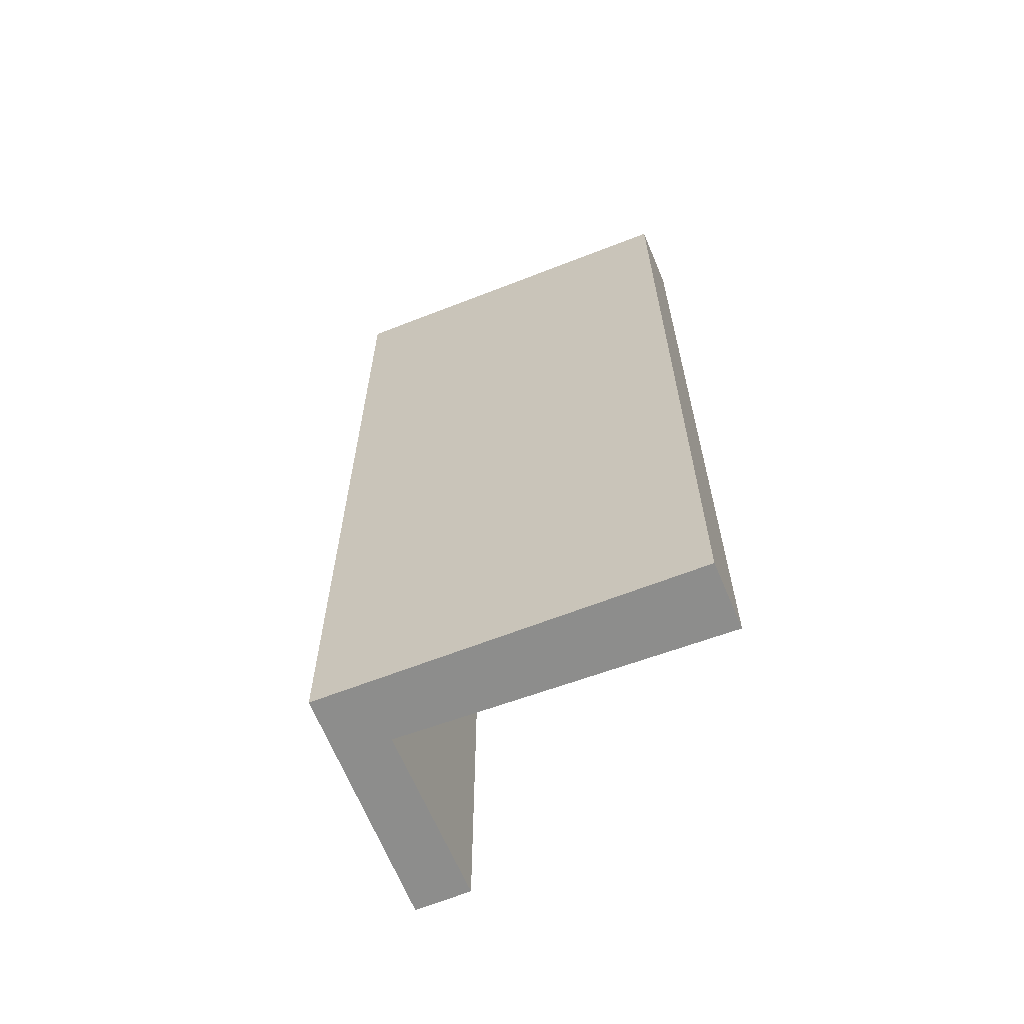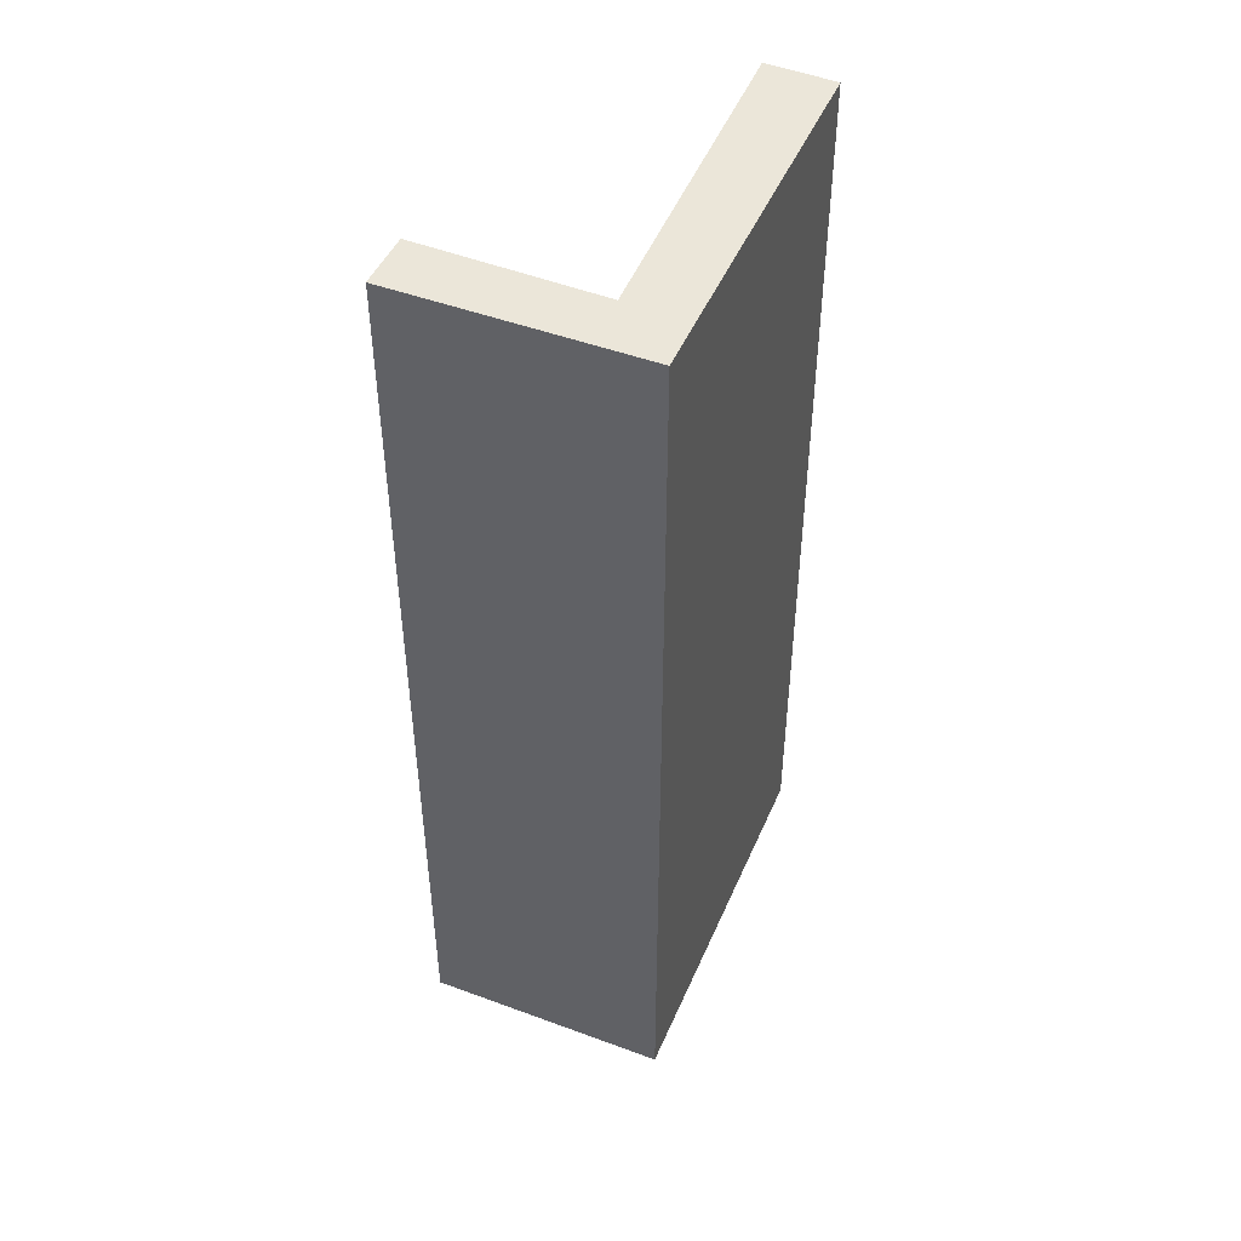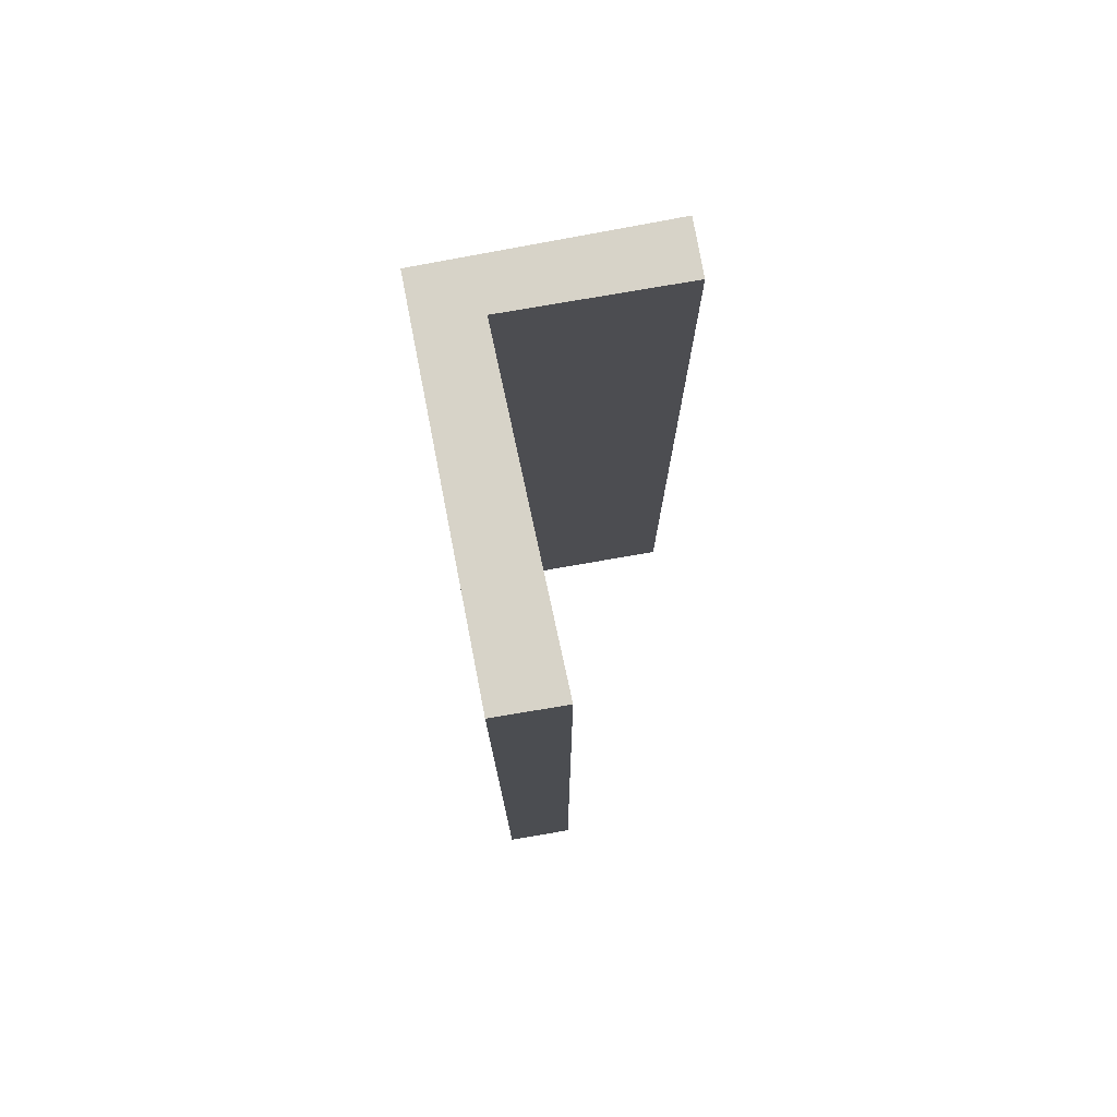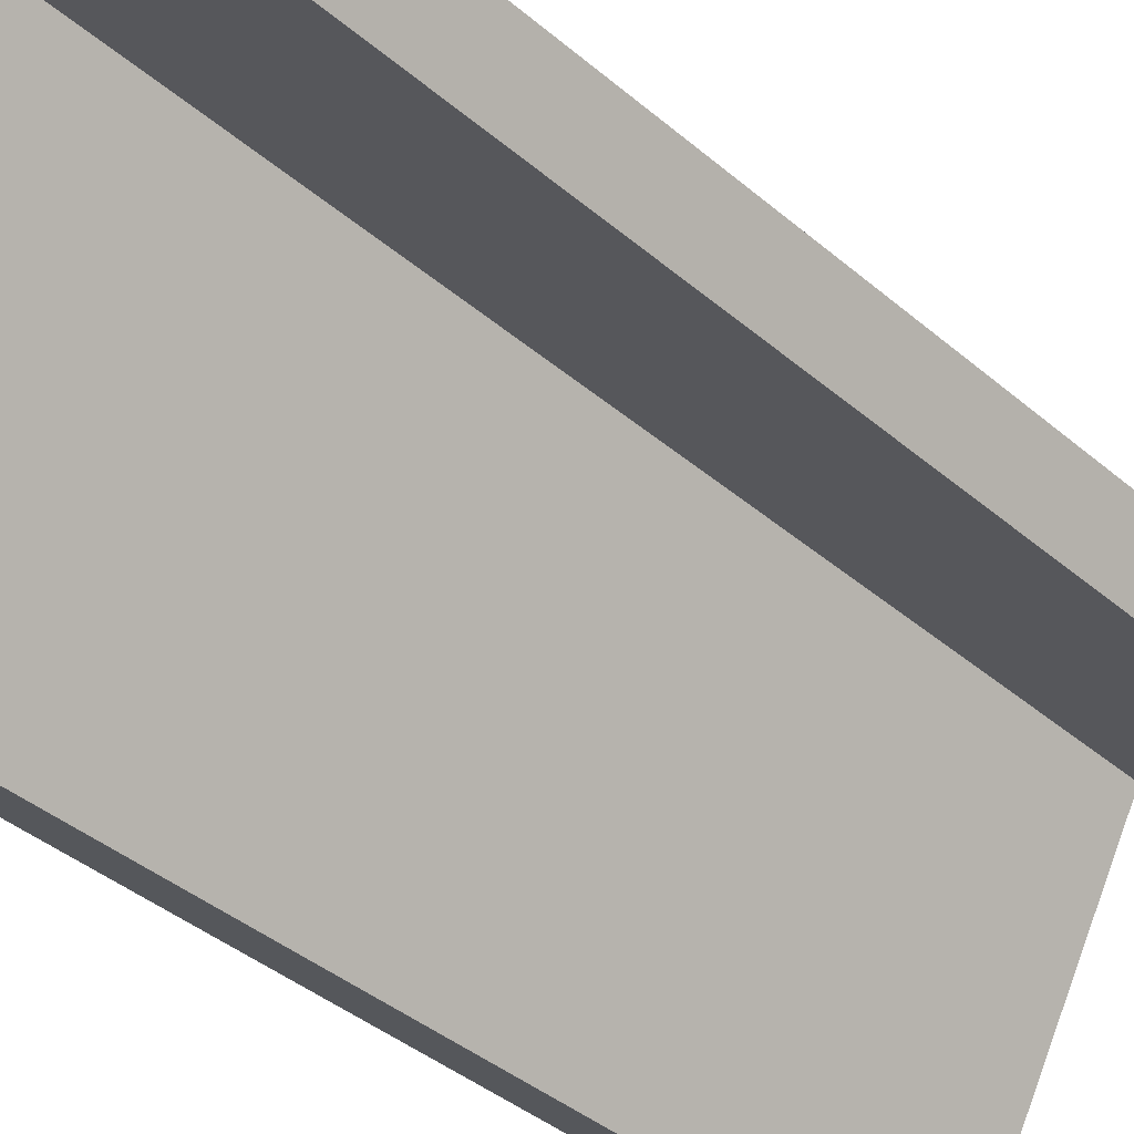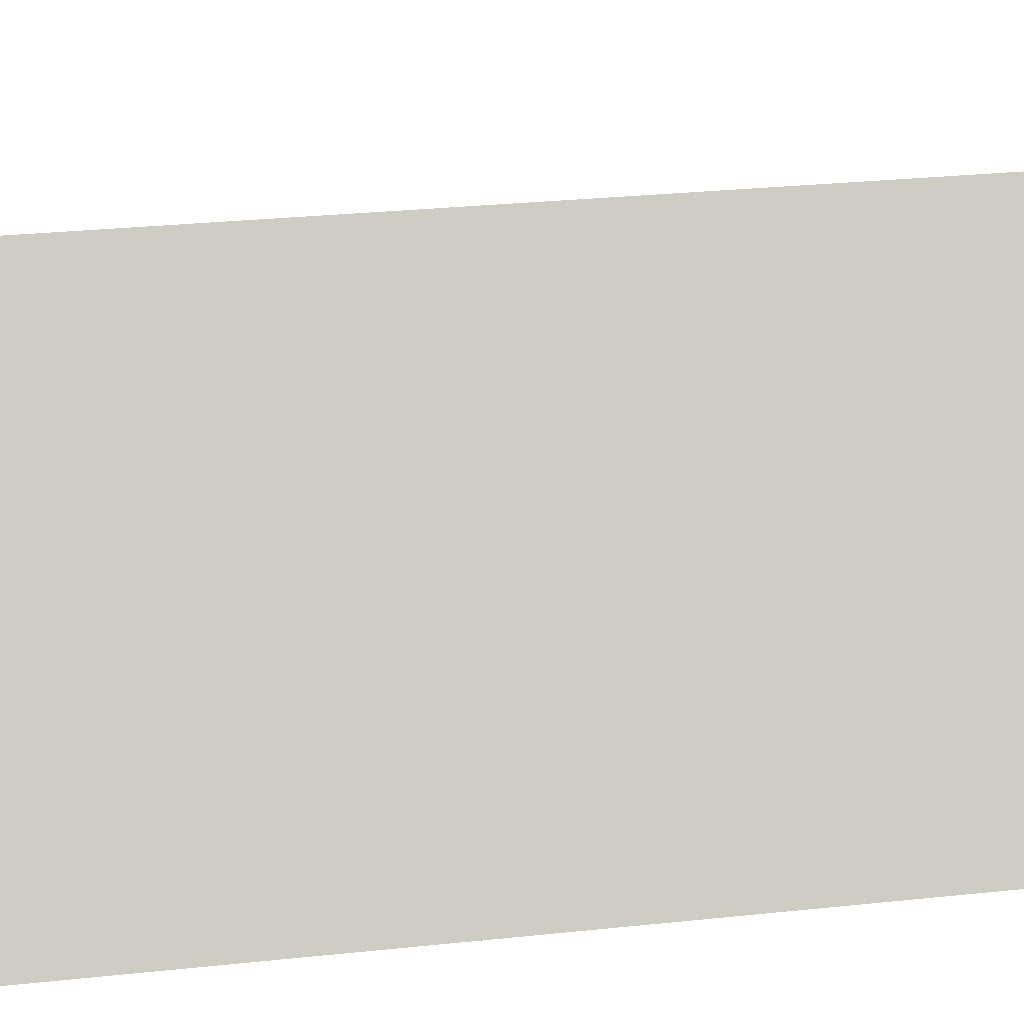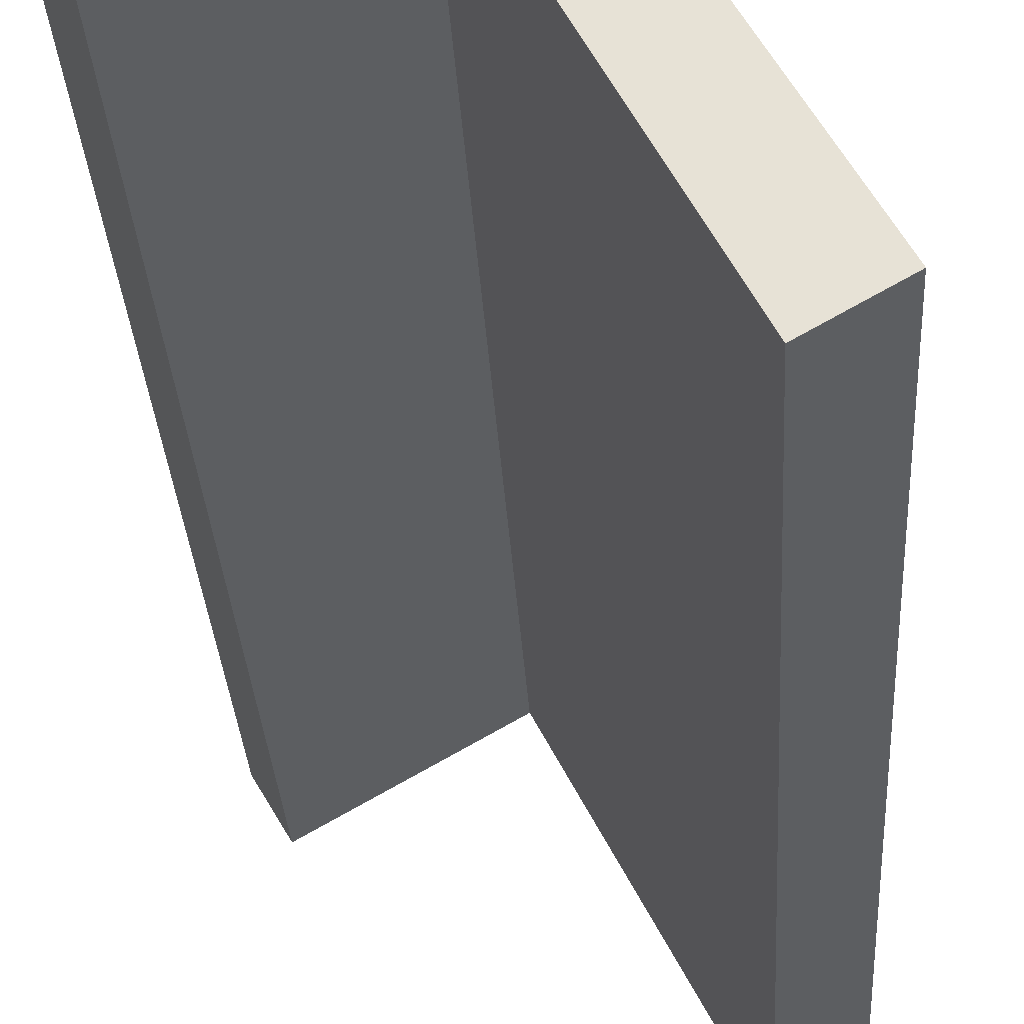
<metadata>
{"format":"obj","ext":"obj","renderer":"f3d","projection":"perspective","resolution":1024,"background":"white","views":[{"elev":-64.4,"azim":82.6,"up":"+Y"},{"elev":47.8,"azim":-6.3,"up":"+Y"},{"elev":76.5,"azim":140.1,"up":"+Y"},{"elev":-37.6,"azim":-137.9,"up":"+Z"},{"elev":24.3,"azim":79.5,"up":"+Z"},{"elev":-28.8,"azim":3.1,"up":"+Z"}]}
</metadata>
<code>
v  0 5.224 3.199e-16
v  1.023 5.224 0.228
v  0.157 5.224 -0.272
v  1.183 5.224 0.653
v  2.198 5.224 -1.186
v  1.867 5.224 -1.38
v  2.198 7.262e-17 -1.186
v  1.867 8.45e-17 -1.38
v  1.023 -1.396e-17 0.228
v  0.157 1.666e-17 -0.272
v  0 0 0
v  1.183 -3.998e-17 0.653
g defaultobject
f 1 2 3
f 2 1 4
f 2 5 6
f 5 2 4
f 7 6 5
f 6 7 8
f 9 3 2
f 3 9 10
f 8 2 6
f 2 8 9
f 10 1 3
f 1 10 11
f 11 4 1
f 4 11 12
f 12 5 4
f 5 12 7
f 11 10 12
f 9 12 10
f 7 12 9
f 8 7 9

</code>
